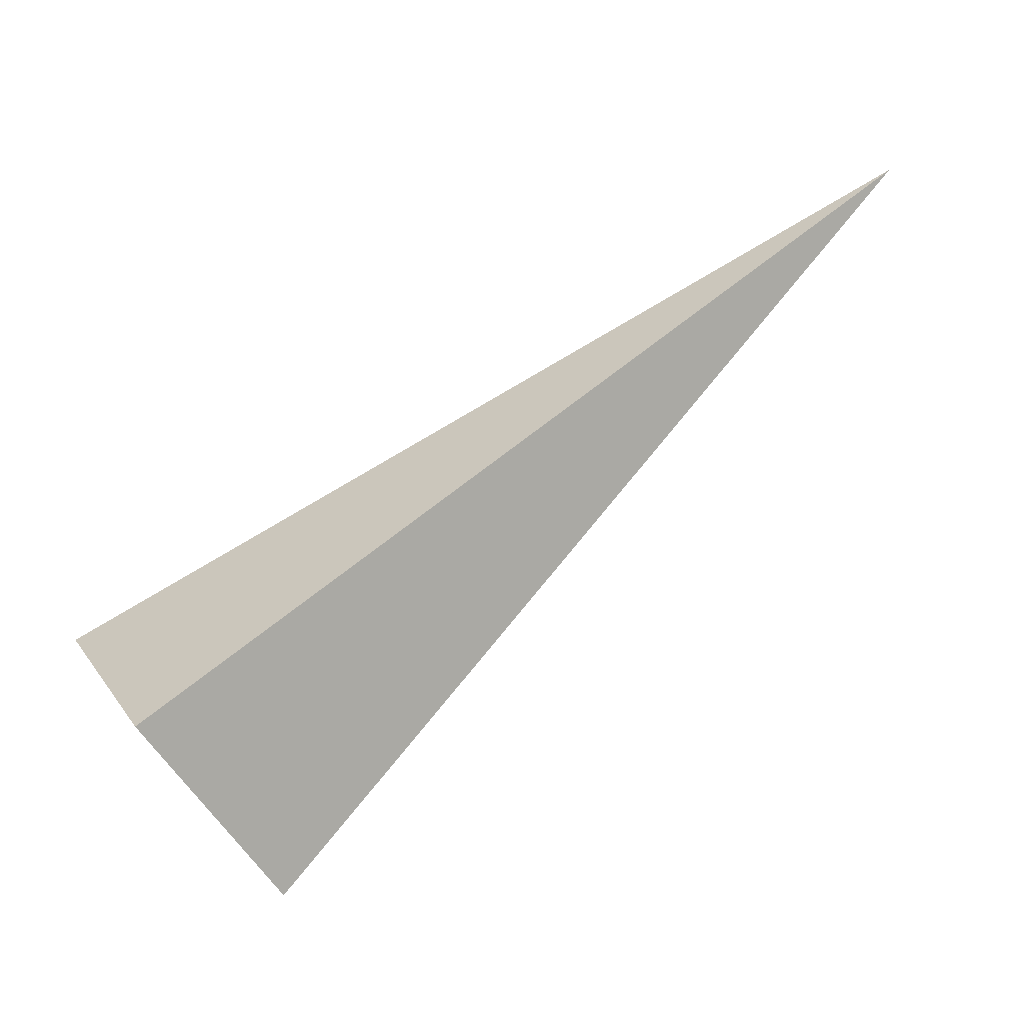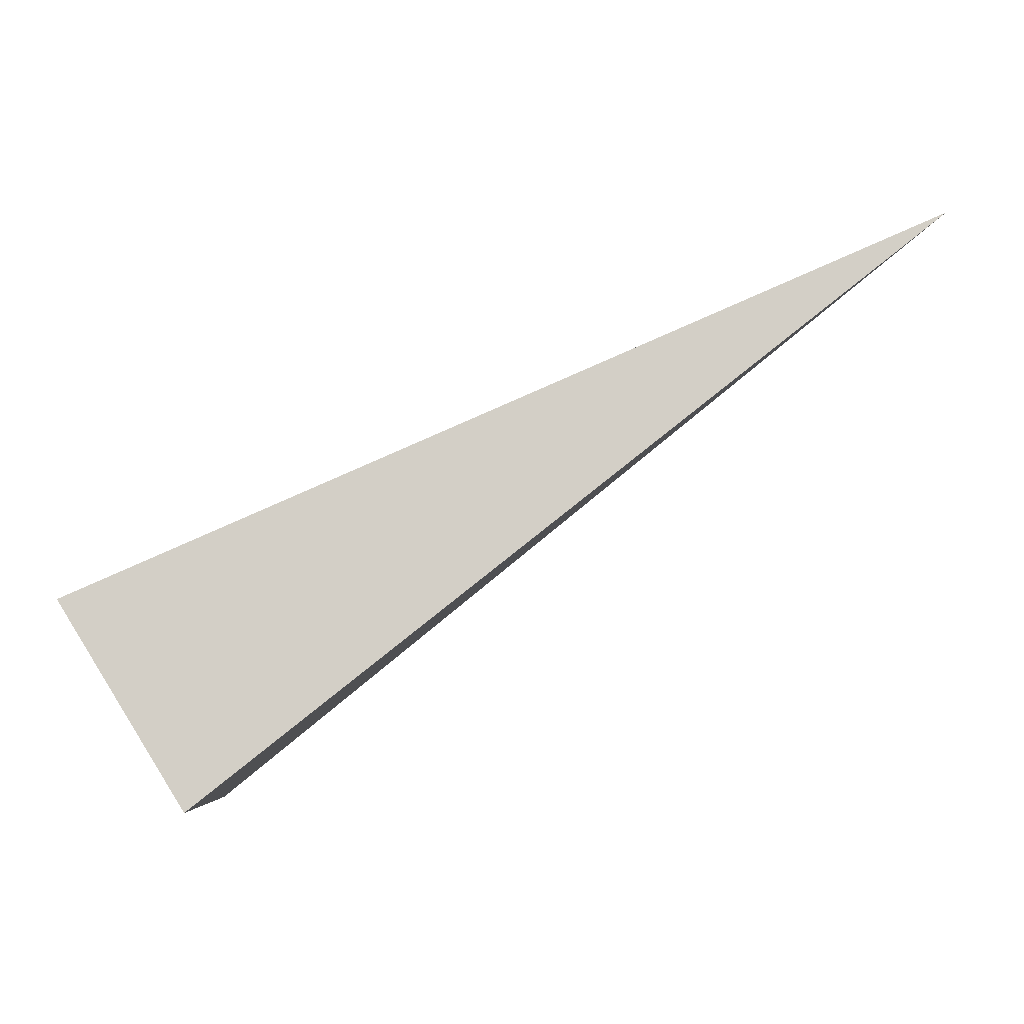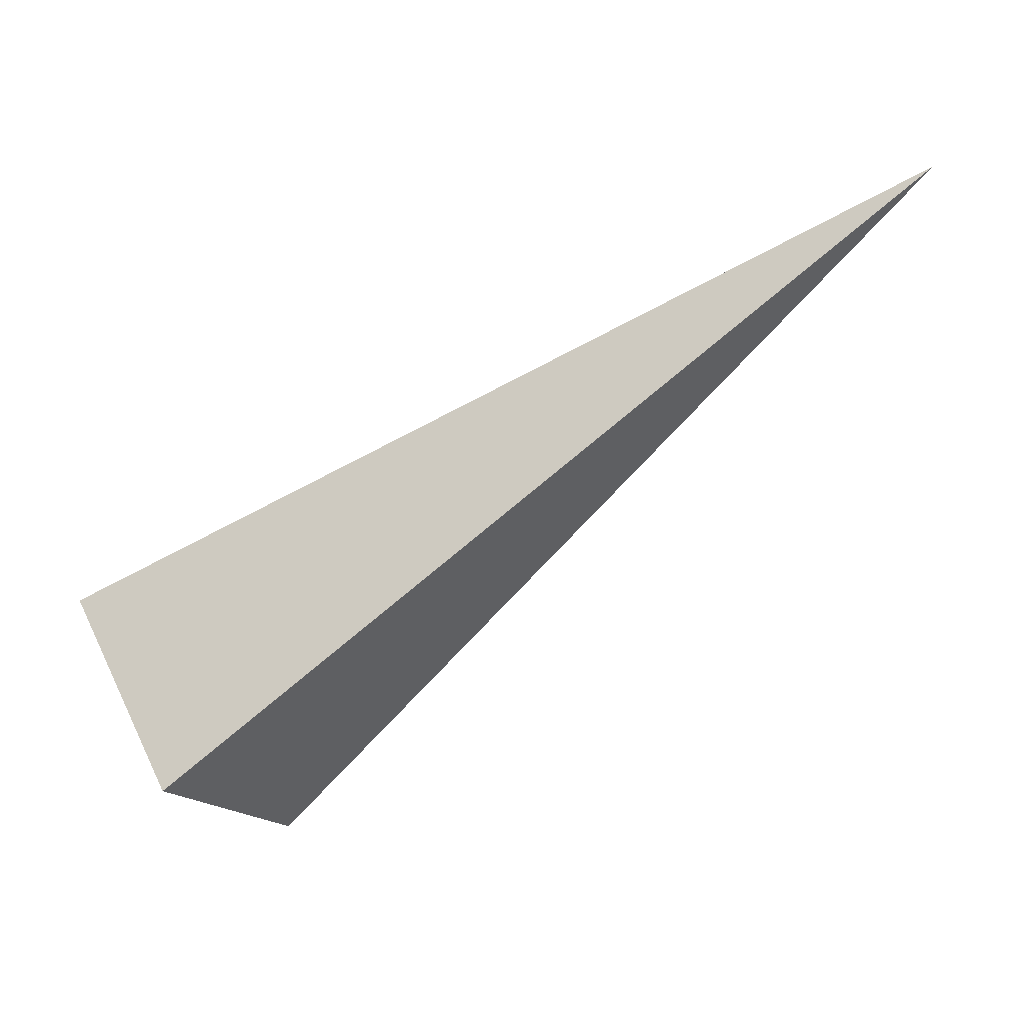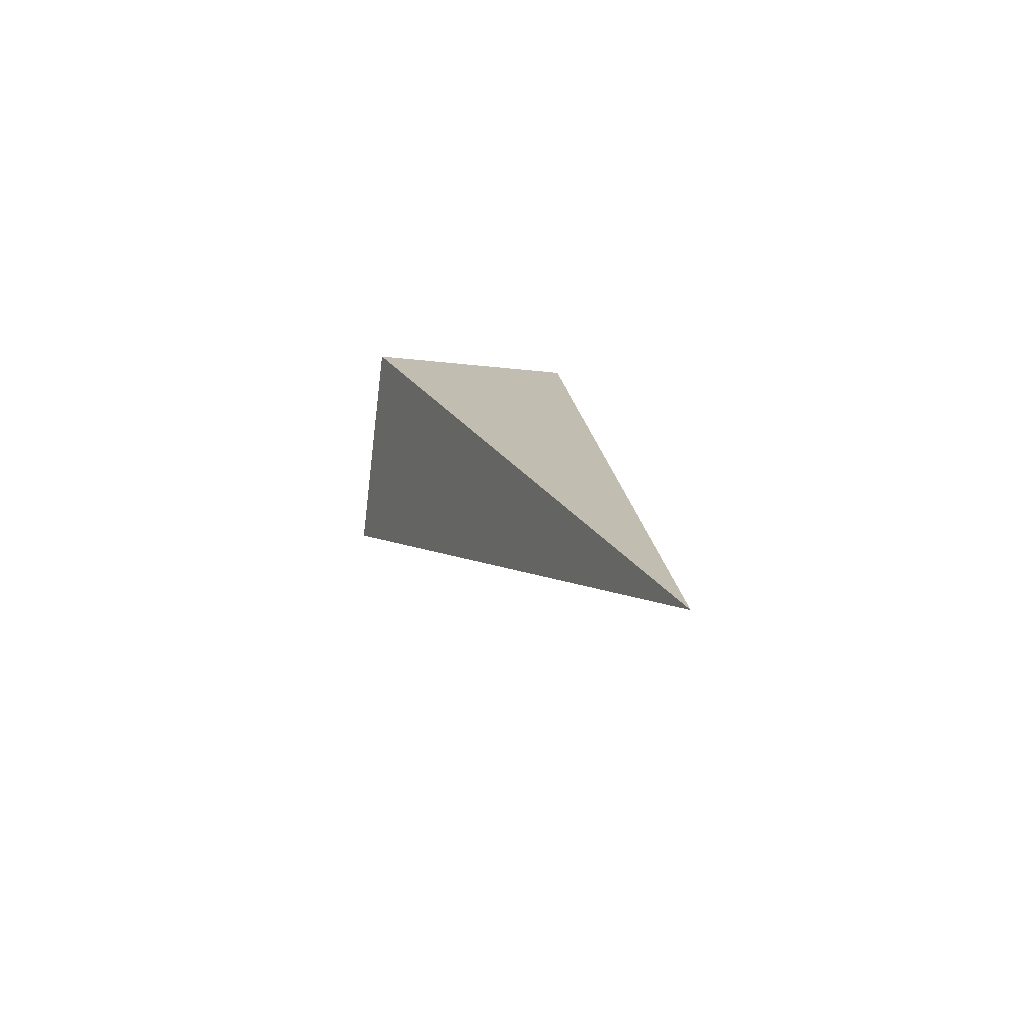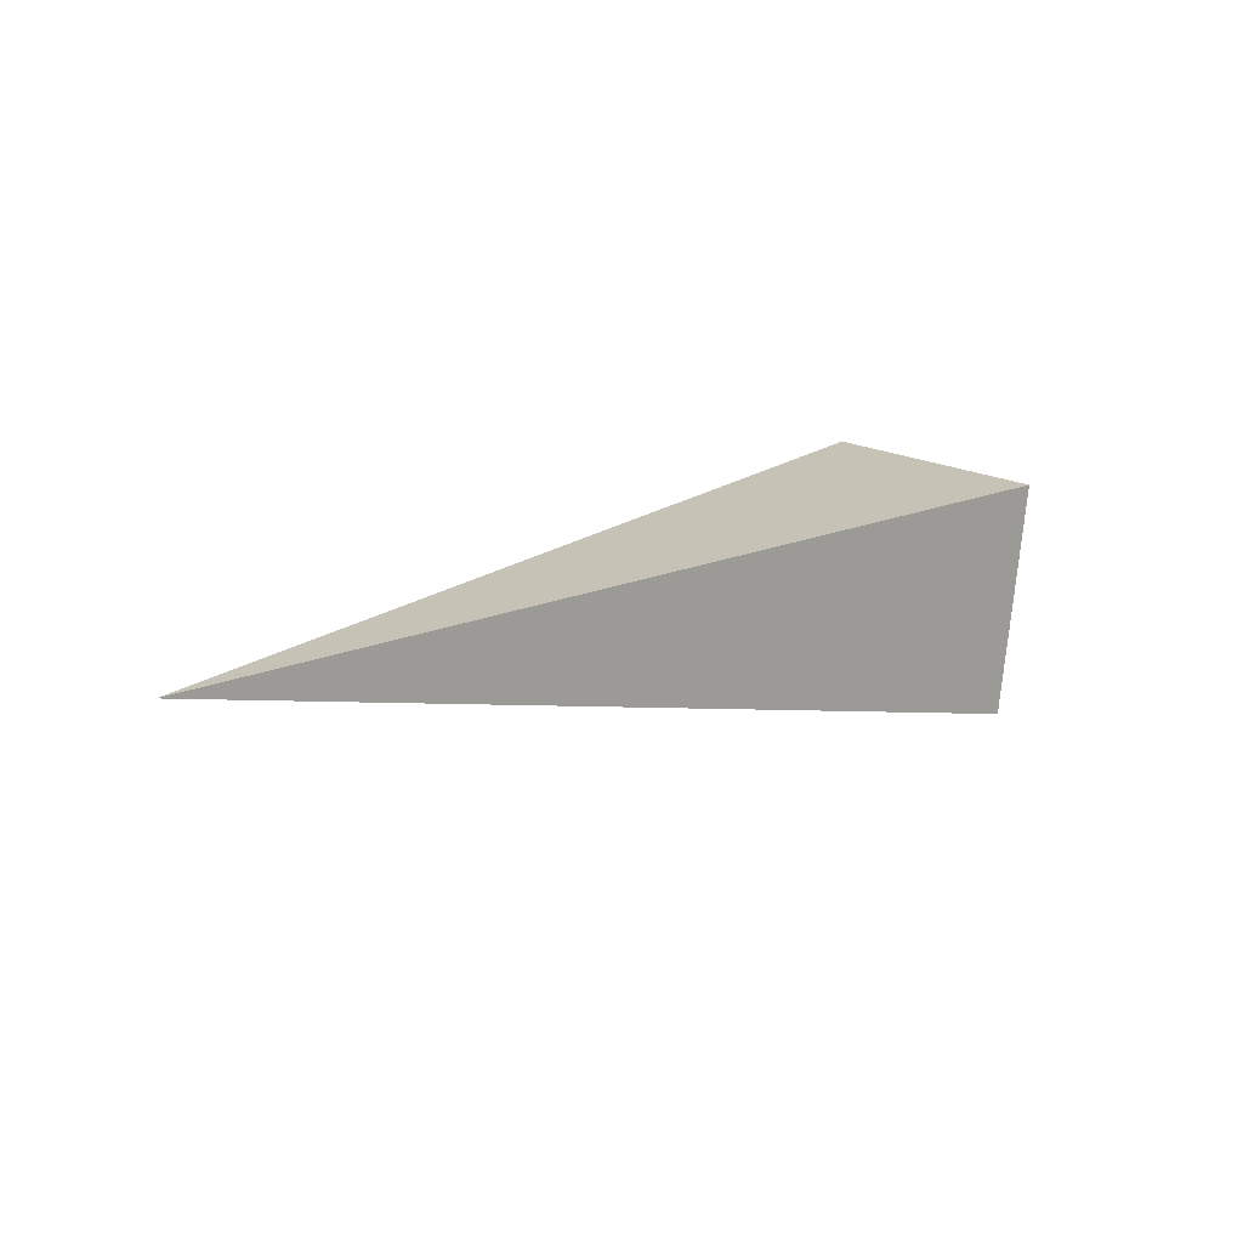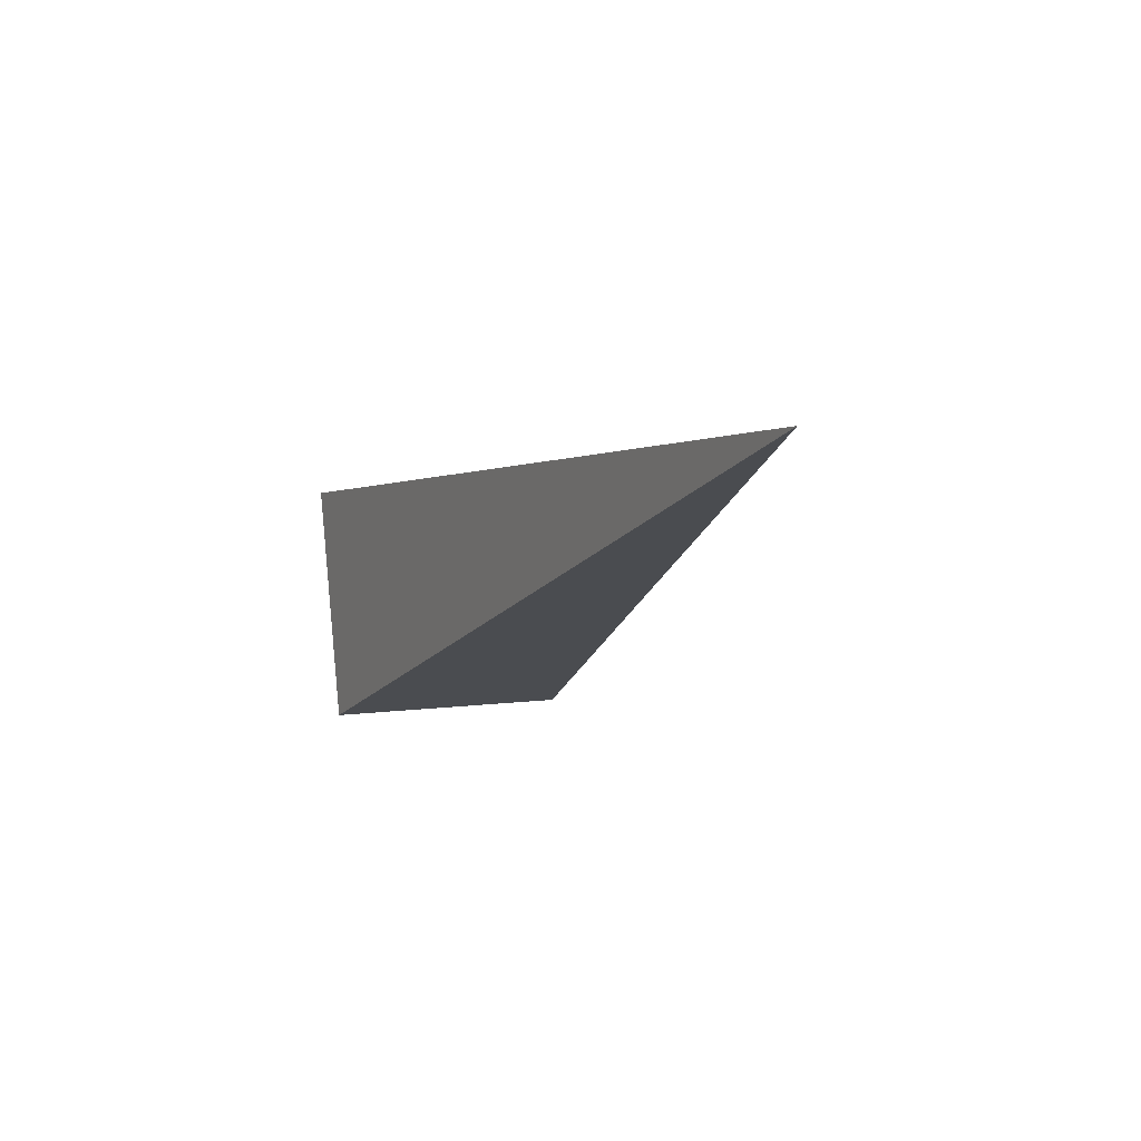
<metadata>
{"format":"obj","ext":"obj","renderer":"f3d","projection":"perspective","resolution":1024,"background":"white","views":[{"elev":23.3,"azim":151.7,"up":"+Z"},{"elev":1.3,"azim":177.2,"up":"+Z"},{"elev":-11.8,"azim":-158.6,"up":"+Z"},{"elev":10.8,"azim":-71.9,"up":"+Y"},{"elev":9.9,"azim":-15.0,"up":"+Y"},{"elev":25.1,"azim":-112.7,"up":"+Z"}]}
</metadata>
<code>
o 2388244775936
v 4408 -262.3 -152.1
v 4408 -262.8 -152.2
v 4406 -262.5 -150.9
v 4406 -262.5 -150.9
v 4408 -262.8 -152.2
v 4408 -262.8 -151.8
v 4406 -262.5 -150.9
v 4406 -262.5 -150.9
v 4408 -262.8 -151.8
v 4408 -262.4 -151.7
v 4406 -262.5 -150.9
v 4406 -262.5 -150.9
v 4408 -262.4 -151.7
v 4408 -262.3 -152.1
v 4406 -262.5 -150.9
v 4406 -262.5 -150.9
v 4408 -262.3 -152.1
v 4408 -262.8 -152.2
v 4408 -262.8 -151.8
v 4408 -262.4 -151.7
f 1 2 3
f 5 6 7
f 9 10 11
f 13 14 15
f 17 18 19

</code>
